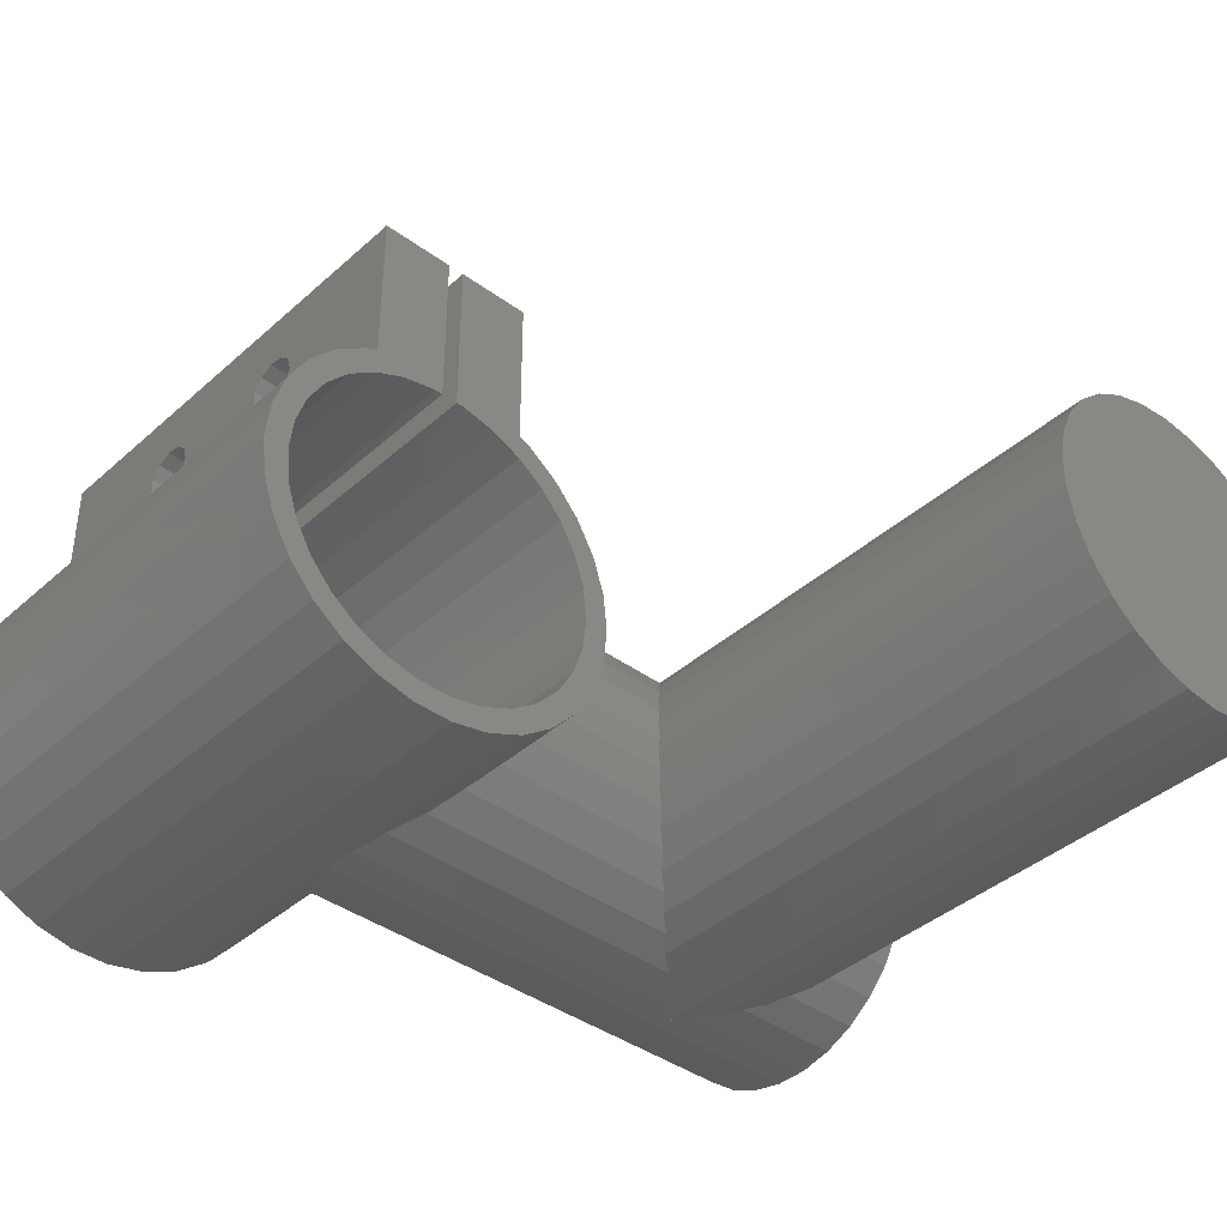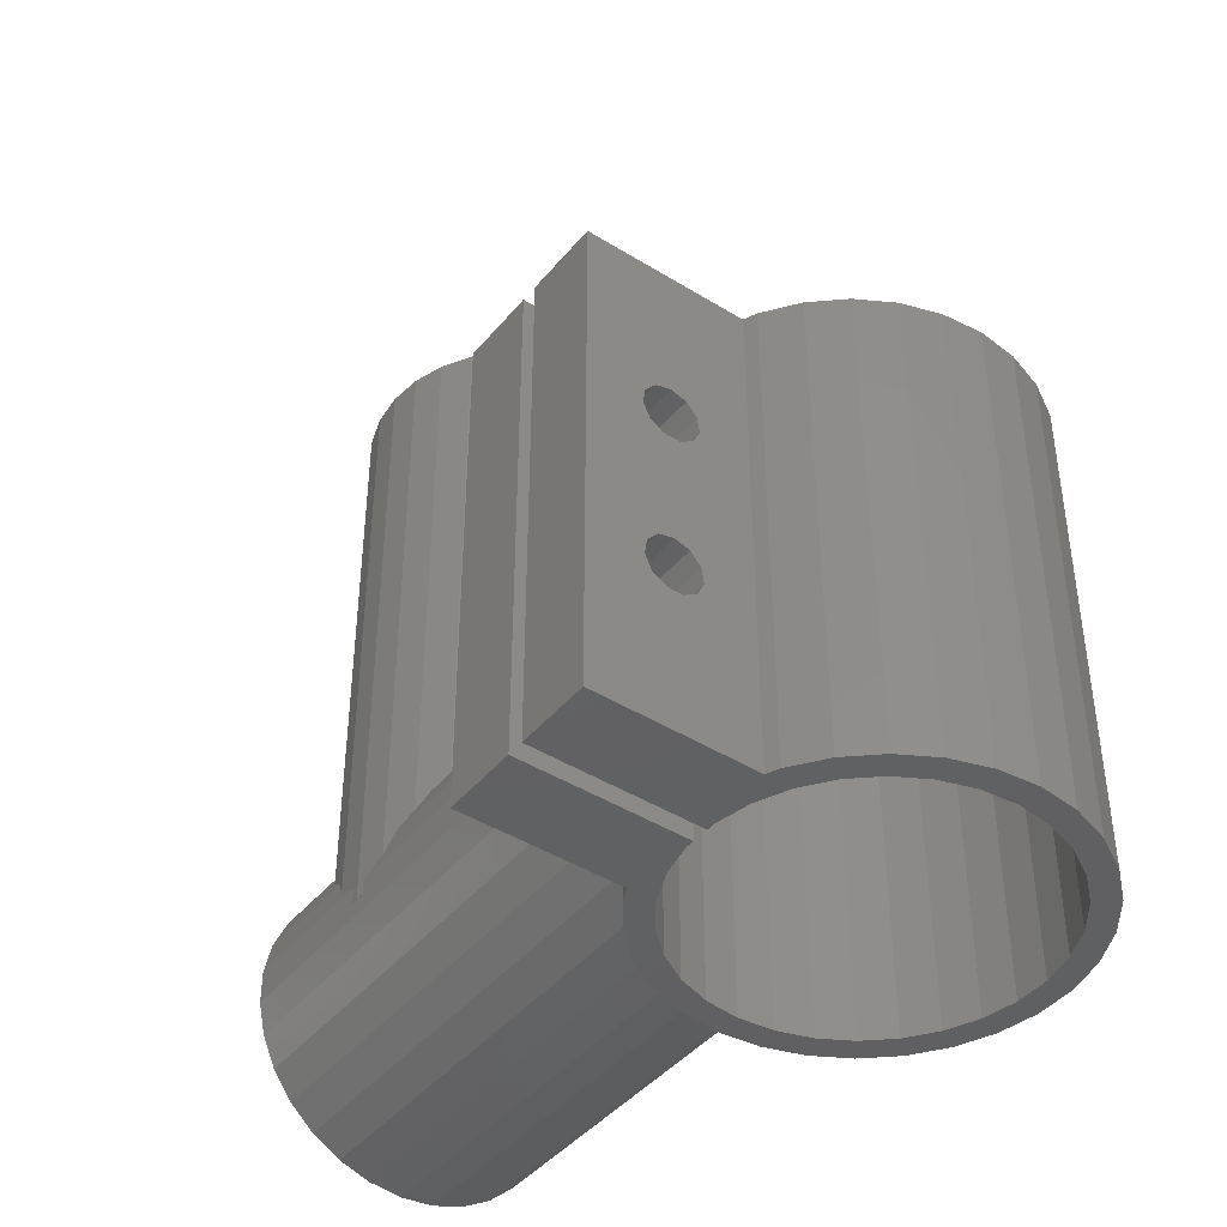
<metadata>
{"format":"stl","ext":"stl","renderer":"f3d","projection":"perspective","resolution":1024,"background":"white","views":[{"elev":-39.5,"azim":-42.2,"up":"+Y"},{"elev":-43.2,"azim":-126.3,"up":"+Z"}]}
</metadata>
<code>
# stl→obj: 410 verts, 832 faces
v -11.5 0 0
v -11.25 2.391 0
v -11.25 -2.391 0
v -10.51 4.677 0
v -9.304 6.76 0
v -7.695 8.546 0
v -8.09 5.878 0
v -5.75 9.959 0
v -6.691 7.431 0
v -5 10.29 0
v -5 20 0
v -0.5 20 0
v -0.5 9.945 0
v -1.045 9.945 0
v -3.09 9.511 0
v -5 8.66 0
v 0.5 20 0
v 5 8.66 0
v 3.09 9.511 0
v -9.135 4.067 0
v -10 0 0
v -9.781 2.079 0
v 9.304 6.76 0
v 9.781 2.079 0
v 9.135 4.067 0
v 5 10.29 0
v 5 20 0
v -9.781 -2.079 0
v -9.135 -4.067 0
v -8.09 -5.878 0
v -6.691 -7.431 0
v 5.75 9.959 0
v 8.09 5.878 0
v 6.691 7.431 0
v 7.695 8.546 0
v 10 0 0
v 10.51 4.677 0
v 9.781 -2.079 0
v 11.25 2.391 0
v 9.135 -4.067 0
v 11.5 0 0
v 8.09 -5.878 0
v 11.25 -2.391 0
v 6.691 -7.431 0
v 10.51 -4.677 0
v 5 -8.66 0
v 9.304 -6.76 0
v 3.09 -9.511 0
v 7.695 -8.546 0
v 1.045 -9.945 0
v 5.75 -9.959 0
v -1.045 -9.945 0
v 3.554 -10.94 0
v -3.09 -9.511 0
v 1.202 -11.44 0
v -5 -8.66 0
v -1.202 -11.44 0
v -3.554 -10.94 0
v -5.75 -9.959 0
v -7.695 -8.546 0
v -9.304 -6.76 0
v -10.51 -4.677 0
v 1.045 9.945 0
v 0.5 9.945 0
v -11.5 0 30
v -11.25 2.391 30
v -11.25 -2.391 30
v -10.51 -4.677 30
v -9.304 -6.76 30
v -7.695 -8.546 30
v -5.75 -9.959 30
v -3.554 -10.94 30
v -1.202 -11.44 30
v 1.202 -11.44 30
v 3.554 -10.94 30
v 5.75 -9.959 30
v 6.368 -9.511 11.91
v 6.368 -9.511 18.09
v 7.538 -8.66 20
v 7.695 -8.546 9.843
v 7.538 -8.66 10
v 5.769 -9.945 13.95
v 5.769 -9.945 16.05
v 7.695 -8.546 20.16
v 7.695 -8.546 30
v 8.699 -7.431 8.309
v 9.304 -6.76 7.704
v 9.813 -5.878 6.91
v 10.51 -4.677 6.217
v 10.7 -4.067 5.865
v 11.25 -2.391 5.32
v 11.28 -2.079 5.219
v 11.5 0 5
v 11.25 2.391 5.32
v 11.28 2.079 5.219
v 10.51 4.677 6.217
v 10.7 4.067 5.865
v 9.304 6.76 7.704
v 9.813 5.878 6.91
v 7.695 8.546 9.843
v 8.699 7.431 8.309
v 6.368 9.511 11.91
v 5.769 9.945 13.95
v 7.695 8.546 20.16
v 5.75 9.959 30
v 7.695 8.546 30
v 7.538 8.66 20
v 5.769 9.945 16.05
v 6.368 9.511 18.09
v 7.538 8.66 10
v 5 10.29 30
v 5 12.23 8.4
v 5 17.77 8.4
v 5 15 6.8
v 5 12.23 11.6
v 5 12.23 18.4
v 5 15 13.2
v 5 20 30
v 5 17.77 11.6
v 5 12.23 21.6
v 5 15 23.2
v 5 17.77 21.6
v 5 17.77 18.4
v 5 15 16.8
v 0.5 20 30
v 0.5 15.92 11.43
v 0.5 13.32 19.76
v 0.5 13.72 18.89
v 0.5 13.72 8.887
v 0.5 16.55 10.71
v 0.5 16.68 9.758
v 0.5 9.945 30
v 0.5 13.32 9.758
v 0.5 15.48 8.369
v 0.5 14.52 8.369
v 0.5 16.28 8.887
v 0.5 15 11.7
v 0.5 14.08 11.43
v 0.5 13.45 10.71
v 0.5 13.45 20.71
v 0.5 14.52 18.37
v 0.5 15.48 18.37
v 0.5 16.28 18.89
v 0.5 16.68 19.76
v 0.5 15.92 21.43
v 0.5 16.55 20.71
v 0.5 14.08 21.43
v 0.5 15 21.7
v 1.045 9.945 30
v 3.09 9.511 30
v 5 8.66 30
v 6.691 7.431 30
v 8.09 5.878 30
v 9.135 4.067 30
v 9.781 2.079 30
v 10 0 30
v 9.781 -2.079 30
v 9.135 -4.067 30
v 8.09 -5.878 30
v 6.691 -7.431 30
v 5 -8.66 30
v 3.09 -9.511 30
v 1.045 -9.945 30
v -1.045 -9.945 30
v -3.09 -9.511 30
v -5 -8.66 30
v -6.691 -7.431 30
v -8.09 -5.878 30
v -9.135 -4.067 30
v -9.781 -2.079 30
v -10 0 30
v -9.781 2.079 30
v -9.135 4.067 30
v -8.09 5.878 30
v -6.691 7.431 30
v -5 8.66 30
v -3.09 9.511 30
v -1.045 9.945 30
v -0.5 9.945 30
v -0.5 13.45 20.71
v -0.5 20 30
v -0.5 16.28 8.887
v -0.5 15.48 8.369
v -0.5 13.45 10.71
v -0.5 14.08 11.43
v -0.5 15 11.7
v -0.5 14.52 8.369
v -0.5 15.92 11.43
v -0.5 16.68 19.76
v -0.5 16.28 18.89
v -0.5 16.55 10.71
v -0.5 13.32 19.76
v -0.5 13.72 8.887
v -0.5 13.32 9.758
v -0.5 14.08 21.43
v -0.5 15 21.7
v -0.5 14.52 18.37
v -0.5 13.72 18.89
v -0.5 15.92 21.43
v -0.5 16.55 20.71
v -0.5 15.48 18.37
v -0.5 16.68 9.758
v -5 20 30
v -5 15.92 11.43
v -5 13.72 18.89
v -5 16.55 10.71
v -5 13.45 20.71
v -5 10.29 30
v -5 13.45 10.71
v -5 13.32 9.758
v -5 13.72 8.887
v -5 15.48 8.369
v -5 14.52 8.369
v -5 13.32 19.76
v -5 16.68 9.758
v -5 14.08 11.43
v -5 15 11.7
v -5 16.28 8.887
v -5 14.52 18.37
v -5 14.08 21.43
v -5 16.55 20.71
v -5 16.68 19.76
v -5 15.48 18.37
v -5 16.28 18.89
v -5 15.92 21.43
v -5 15 21.7
v -5.75 9.959 30
v -7.695 8.546 30
v -9.304 6.76 30
v -10.51 4.677 30
v 9.304 -6.76 30
v 10.51 -4.677 30
v 11.5 0 30
v 11.25 2.391 30
v 10.51 4.677 30
v 9.304 6.76 30
v 11.25 -2.391 30
v 8.699 -7.431 21.69
v 9.304 -6.76 22.3
v 25.11 -8.66 20
v 23.39 -7.431 21.69
v 24.12 -8.09 20.78
v 27.09 -9.511 18.09
v 25.93 -9.135 18.93
v 29.48 -9.945 16.05
v 27.92 -9.781 16.82
v 40 -9.945 13.95
v 29.48 -9.945 15
v 40 -9.945 16.05
v 30.52 -9.945 16.05
v 30.52 -9.945 15
v 40 -9.511 11.91
v 40 -8.66 10
v 40 -7.431 8.309
v 40 -5.878 6.91
v 40 -4.067 5.865
v 40 -2.079 5.219
v 40 0 5
v 40 2.079 5.219
v 40 4.067 5.865
v 40 5.878 6.91
v 40 7.431 8.309
v 40 8.66 10
v 40 9.511 11.91
v 40 9.945 13.95
v 29.48 9.945 15
v 29.48 9.945 16.05
v 30.52 9.945 15
v 30.52 9.945 16.05
v 40 9.945 16.05
v 27.92 9.781 16.82
v 27.09 9.511 18.09
v 25.93 9.135 18.93
v 25.11 8.66 20
v 8.699 7.431 21.69
v 24.12 8.09 20.78
v 23.39 7.431 21.69
v 9.304 6.76 22.3
v 2.7 15 6.8
v 2.7 12.23 8.4
v 2.7 12.23 11.6
v 2.7 17.77 8.4
v 2.7 17.77 11.6
v 2.7 15 13.2
v 2.7 15 16.8
v 2.7 12.23 18.4
v 2.7 12.23 21.6
v 2.7 17.77 18.4
v 2.7 17.77 21.6
v 2.7 15 23.2
v 2.7 13.45 10.71
v 2.7 13.32 9.758
v 2.7 13.72 8.887
v 2.7 14.08 11.43
v 2.7 15 11.7
v 2.7 15.92 11.43
v 2.7 16.55 10.71
v 2.7 16.68 9.758
v 2.7 16.28 8.887
v 2.7 15.48 8.369
v 2.7 14.52 8.369
v 2.7 13.72 18.89
v 2.7 13.32 19.76
v 2.7 13.45 20.71
v 2.7 14.08 21.43
v 2.7 15 21.7
v 2.7 15.92 21.43
v 2.7 16.55 20.71
v 2.7 16.68 19.76
v 2.7 16.28 18.89
v 2.7 15.48 18.37
v 2.7 14.52 18.37
v 9.813 5.878 23.09
v 10.51 4.677 23.78
v 10.7 4.067 24.14
v 11.25 2.391 24.68
v 11.28 2.079 24.78
v 11.5 0 25
v 11.25 -2.391 24.68
v 11.28 -2.079 24.78
v 10.51 -4.677 23.78
v 10.7 -4.067 24.14
v 9.813 -5.878 23.09
v 21.98 -5.878 23.09
v 22.57 -6.691 22.36
v 22.57 -6.691 55
v 24.12 -8.09 55
v 25.93 -9.135 55
v 27.92 -9.781 55
v 30 -10 15
v 30 -10 55
v 32.08 -9.781 16.82
v 32.08 -9.781 55
v 32.91 -9.511 18.09
v 40 -9.511 18.09
v 40 2.079 24.78
v 40 0 25
v 40 -2.079 24.78
v 40 -5.878 23.09
v 40 -4.067 24.14
v 40 -7.431 21.69
v 40 -8.66 20
v 40 9.511 18.09
v 40 8.66 20
v 40 7.431 21.69
v 40 5.878 23.09
v 40 4.067 24.14
v 32.08 9.781 16.82
v 32.91 9.511 18.09
v 30 10 15
v 30 10 55
v 32.08 9.781 55
v 27.92 9.781 55
v 25.93 9.135 55
v 24.12 8.09 55
v 22.57 6.691 22.36
v 22.57 6.691 55
v 21.98 5.878 23.09
v 21.34 5 23.6
v 20.92 4.067 24.14
v 20.49 3.09 24.45
v 20.27 2.079 24.78
v 20.05 1.045 24.89
v 20.05 0 25
v 20.27 -2.079 24.78
v 20.05 -1.045 24.89
v 20.92 -4.067 24.14
v 20.49 -3.09 24.45
v 21.34 -5 23.6
v 21.34 -5 55
v 20.05 1.045 55
v 20.05 -1.045 55
v 20.49 -3.09 55
v 34.07 -9.135 55
v 35.88 -8.09 55
v 37.43 -6.691 55
v 38.66 -5 55
v 39.51 -3.09 55
v 39.95 -1.045 55
v 39.95 1.045 55
v 39.51 3.09 55
v 38.66 5 55
v 37.43 6.691 55
v 35.88 8.09 55
v 34.07 9.135 55
v 21.34 5 55
v 20.49 3.09 55
v 34.07 -9.135 18.93
v 34.89 -8.66 20
v 39.73 2.079 24.78
v 39.95 1.045 24.89
v 39.95 0 25
v 39.08 4.067 24.14
v 39.51 3.09 24.45
v 38.02 5.878 23.09
v 38.66 5 23.6
v 36.61 7.431 21.69
v 37.43 6.691 22.36
v 34.89 8.66 20
v 35.88 8.09 20.78
v 34.07 9.135 18.93
v 35.88 -8.09 20.78
v 36.61 -7.431 21.69
v 37.43 -6.691 22.36
v 38.02 -5.878 23.09
v 38.66 -5 23.6
v 39.08 -4.067 24.14
v 39.51 -3.09 24.45
v 39.73 -2.079 24.78
v 39.95 -1.045 24.89
f 1 2 3
f 3 2 4
f 3 4 5
f 3 5 6
f 7 6 8
f 9 8 10
f 10 11 12
f 10 12 13
f 10 13 14
f 10 14 15
f 10 15 16
f 17 18 19
f 7 8 9
f 20 6 7
f 21 3 22
f 3 6 20
f 3 20 22
f 23 24 25
f 26 17 27
f 3 28 29
f 29 30 3
f 30 31 3
f 32 33 34
f 35 33 32
f 32 34 26
f 18 26 34
f 23 25 35
f 17 26 18
f 35 25 33
f 24 23 36
f 36 23 37
f 36 37 38
f 38 37 39
f 38 39 40
f 40 39 41
f 40 41 42
f 42 41 43
f 42 43 44
f 44 43 45
f 44 45 46
f 46 45 47
f 46 47 48
f 48 47 49
f 48 49 50
f 50 49 51
f 50 51 52
f 52 51 53
f 52 53 54
f 54 53 55
f 54 55 56
f 56 55 57
f 56 57 31
f 31 57 58
f 31 58 3
f 3 58 59
f 3 59 60
f 3 60 61
f 3 61 62
f 9 10 16
f 28 3 21
f 17 19 63
f 17 63 64
f 1 65 2
f 2 65 66
f 1 3 65
f 65 3 67
f 3 62 67
f 67 62 68
f 62 61 68
f 68 61 69
f 61 60 69
f 69 60 70
f 70 60 59
f 71 70 59
f 71 59 58
f 72 71 58
f 72 58 57
f 73 72 57
f 73 57 55
f 74 73 55
f 74 55 53
f 75 74 53
f 75 53 51
f 76 75 51
f 77 51 49
f 78 79 76
f 80 81 49
f 82 51 77
f 76 51 82
f 76 82 83
f 83 78 76
f 84 76 79
f 85 76 84
f 81 77 49
f 80 49 47
f 86 80 47
f 87 86 47
f 87 47 45
f 88 87 45
f 89 88 45
f 89 45 43
f 90 89 43
f 91 90 43
f 91 43 41
f 92 91 41
f 93 92 41
f 41 39 94
f 93 41 95
f 95 41 94
f 39 37 96
f 94 39 97
f 97 39 96
f 37 23 98
f 96 37 99
f 99 37 98
f 23 35 100
f 98 23 101
f 101 23 100
f 102 32 103
f 104 105 106
f 107 105 104
f 108 105 109
f 32 105 108
f 32 108 103
f 110 35 102
f 32 102 35
f 109 105 107
f 100 35 110
f 26 111 32
f 32 111 105
f 112 26 27
f 113 114 27
f 114 112 27
f 111 26 112
f 111 112 115
f 116 115 117
f 118 119 27
f 119 113 27
f 111 115 116
f 111 116 120
f 118 111 121
f 118 121 122
f 118 123 119
f 118 122 123
f 123 124 119
f 124 116 117
f 120 121 111
f 117 119 124
f 17 125 27
f 27 125 118
f 126 127 128
f 129 17 64
f 130 17 131
f 132 133 64
f 133 129 64
f 134 17 135
f 136 17 134
f 131 17 136
f 126 128 130
f 125 17 130
f 137 132 126
f 138 132 137
f 139 132 138
f 127 132 140
f 132 139 133
f 132 127 126
f 141 130 128
f 142 130 141
f 143 130 142
f 144 130 143
f 125 130 144
f 145 125 146
f 140 132 147
f 125 145 132
f 145 148 132
f 148 147 132
f 146 125 144
f 135 17 129
f 63 149 132
f 64 63 132
f 19 150 149
f 63 19 149
f 18 151 150
f 19 18 150
f 34 152 151
f 18 34 151
f 153 152 33
f 33 152 34
f 154 153 25
f 25 153 33
f 155 154 24
f 24 154 25
f 156 155 36
f 36 155 24
f 156 36 157
f 157 36 38
f 157 38 158
f 158 38 40
f 158 40 159
f 159 40 42
f 159 42 160
f 160 42 44
f 160 44 161
f 161 44 46
f 161 46 162
f 162 46 48
f 162 48 163
f 163 48 50
f 163 50 164
f 164 50 52
f 164 52 165
f 165 52 54
f 165 54 166
f 166 54 56
f 166 56 167
f 167 56 31
f 168 167 31
f 30 168 31
f 169 168 30
f 29 169 30
f 170 169 29
f 28 170 29
f 171 170 28
f 21 171 28
f 22 172 171
f 21 22 171
f 20 173 172
f 22 20 172
f 7 174 173
f 20 7 173
f 9 175 174
f 7 9 174
f 16 176 175
f 9 16 175
f 15 177 176
f 16 15 176
f 14 178 177
f 15 14 177
f 13 179 178
f 14 13 178
f 180 181 179
f 182 183 12
f 13 184 179
f 184 185 179
f 185 186 179
f 183 187 12
f 186 188 179
f 189 190 191
f 12 181 191
f 192 180 179
f 13 12 187
f 13 187 193
f 13 194 184
f 13 193 194
f 195 181 180
f 196 181 195
f 197 198 191
f 199 181 196
f 200 181 199
f 189 181 200
f 190 201 191
f 191 181 189
f 202 182 12
f 188 192 179
f 191 202 12
f 201 197 191
f 188 198 192
f 188 191 198
f 11 203 12
f 12 203 181
f 204 205 206
f 207 208 203
f 10 208 209
f 10 209 210
f 10 210 211
f 10 211 11
f 212 11 213
f 214 208 207
f 206 11 215
f 216 208 217
f 212 218 11
f 217 214 204
f 218 215 11
f 11 206 203
f 219 206 205
f 209 208 216
f 220 207 203
f 205 204 214
f 217 208 214
f 221 203 222
f 206 219 223
f 206 223 224
f 206 224 222
f 206 222 203
f 225 203 221
f 225 226 203
f 226 220 203
f 213 11 211
f 8 227 10
f 10 227 208
f 6 228 8
f 8 228 227
f 5 229 6
f 6 229 228
f 4 230 5
f 5 230 229
f 2 66 4
f 4 66 230
f 66 65 67
f 69 66 68
f 68 66 67
f 70 66 69
f 169 66 70
f 167 168 71
f 165 166 72
f 164 165 73
f 163 164 74
f 162 163 75
f 161 162 76
f 160 161 85
f 159 160 231
f 158 159 232
f 155 156 233
f 154 155 234
f 153 154 235
f 152 153 236
f 151 152 106
f 156 157 237
f 227 228 66
f 118 132 111
f 132 149 111
f 173 174 66
f 149 150 111
f 208 174 175
f 105 151 106
f 229 230 66
f 106 152 236
f 236 153 235
f 179 181 208
f 235 154 234
f 234 155 233
f 233 156 237
f 237 157 232
f 157 158 232
f 232 159 231
f 231 160 85
f 85 161 76
f 76 162 75
f 75 163 74
f 74 164 73
f 73 165 72
f 172 173 66
f 72 166 71
f 166 167 71
f 71 168 70
f 168 169 70
f 170 66 169
f 170 171 66
f 227 66 174
f 203 208 181
f 150 105 111
f 150 151 105
f 208 227 174
f 229 66 228
f 176 208 175
f 177 208 176
f 178 208 177
f 179 208 178
f 125 132 118
f 171 172 66
f 85 84 238
f 239 85 238
f 239 231 85
f 84 79 240
f 241 84 242
f 242 84 240
f 238 84 241
f 79 78 243
f 240 79 244
f 244 79 243
f 78 83 245
f 243 78 246
f 246 78 245
f 83 82 247
f 248 83 247
f 249 250 247
f 250 251 247
f 251 248 247
f 248 245 83
f 247 82 77
f 252 247 77
f 252 77 81
f 253 252 81
f 253 81 80
f 86 253 80
f 86 254 253
f 86 87 254
f 254 87 88
f 254 88 255
f 88 89 255
f 255 89 90
f 255 90 256
f 90 91 256
f 256 91 92
f 256 92 257
f 92 93 257
f 257 93 258
f 95 259 93
f 93 259 258
f 97 260 94
f 94 260 259
f 94 259 95
f 99 261 96
f 96 261 260
f 96 260 97
f 101 262 98
f 98 262 261
f 98 261 99
f 110 263 100
f 100 263 262
f 100 262 101
f 102 264 110
f 110 264 263
f 103 265 102
f 102 265 264
f 103 108 265
f 266 108 267
f 265 108 266
f 265 266 268
f 265 269 270
f 269 265 268
f 108 109 267
f 271 109 272
f 267 109 271
f 109 107 272
f 273 107 274
f 272 107 273
f 107 104 274
f 274 104 275
f 276 275 277
f 274 275 276
f 275 104 106
f 278 275 236
f 236 275 106
f 112 114 279
f 280 112 279
f 112 280 115
f 115 280 281
f 279 114 113
f 282 279 113
f 282 113 119
f 283 282 119
f 119 117 283
f 283 117 284
f 115 281 117
f 117 281 284
f 116 124 285
f 286 116 285
f 116 286 120
f 120 286 287
f 285 124 123
f 288 285 123
f 288 123 122
f 289 288 122
f 122 121 289
f 289 121 290
f 120 287 121
f 121 287 290
f 291 292 139
f 139 292 133
f 293 129 292
f 292 129 133
f 294 291 138
f 138 291 139
f 295 294 137
f 137 294 138
f 296 295 126
f 126 295 137
f 130 297 296
f 126 130 296
f 131 298 297
f 130 131 297
f 299 298 131
f 136 299 131
f 300 299 136
f 134 300 136
f 301 300 134
f 135 301 134
f 293 301 135
f 129 293 135
f 302 128 303
f 303 128 127
f 304 303 140
f 140 303 127
f 305 304 147
f 147 304 140
f 306 305 148
f 148 305 147
f 307 306 145
f 145 306 148
f 146 308 307
f 145 146 307
f 144 309 308
f 146 144 308
f 310 309 144
f 143 310 144
f 311 310 143
f 142 311 143
f 312 311 142
f 141 312 142
f 302 312 141
f 128 302 141
f 184 194 209
f 209 194 210
f 185 184 216
f 216 184 209
f 193 211 194
f 194 211 210
f 193 187 213
f 211 193 213
f 187 183 212
f 213 187 212
f 183 182 218
f 212 183 218
f 182 202 215
f 218 182 215
f 215 202 191
f 206 215 191
f 206 191 188
f 204 206 188
f 188 186 204
f 204 186 217
f 186 185 217
f 217 185 216
f 180 192 207
f 207 192 214
f 195 180 220
f 220 180 207
f 198 205 192
f 192 205 214
f 198 197 219
f 205 198 219
f 197 201 223
f 219 197 223
f 201 190 224
f 223 201 224
f 190 189 222
f 224 190 222
f 222 189 200
f 221 222 200
f 221 200 199
f 225 221 199
f 199 196 225
f 225 196 226
f 196 195 226
f 226 195 220
f 313 278 236
f 314 313 235
f 235 313 236
f 315 314 235
f 316 315 234
f 234 315 235
f 317 316 234
f 318 317 233
f 233 317 234
f 237 319 320
f 318 237 320
f 318 233 237
f 232 321 322
f 319 232 322
f 319 237 232
f 231 239 323
f 321 231 323
f 321 232 231
f 239 238 241
f 324 239 325
f 325 239 241
f 323 239 324
f 326 325 241
f 242 326 241
f 242 327 326
f 327 242 240
f 244 327 240
f 244 328 327
f 328 244 243
f 246 328 243
f 246 329 328
f 329 246 245
f 330 329 245
f 248 330 245
f 330 331 329
f 330 248 251
f 331 330 251
f 332 331 250
f 250 331 251
f 333 331 332
f 332 250 249
f 334 332 335
f 335 332 249
f 336 337 338
f 339 336 340
f 340 336 338
f 341 336 339
f 342 336 341
f 335 336 342
f 249 336 335
f 247 336 249
f 252 336 247
f 253 336 252
f 254 336 253
f 255 336 254
f 256 336 255
f 257 336 256
f 258 336 257
f 259 336 258
f 260 336 259
f 261 336 260
f 262 336 261
f 263 336 262
f 264 336 263
f 265 336 264
f 270 336 265
f 343 336 270
f 344 336 343
f 345 336 344
f 346 336 345
f 347 336 346
f 269 348 270
f 270 348 349
f 270 349 343
f 350 351 268
f 269 351 352
f 268 351 269
f 269 352 348
f 268 266 350
f 271 353 267
f 267 353 351
f 267 351 350
f 267 350 266
f 273 354 272
f 272 354 353
f 272 353 271
f 276 355 274
f 274 355 354
f 274 354 273
f 356 357 277
f 277 357 355
f 277 355 276
f 277 275 278
f 313 277 278
f 313 356 277
f 313 358 356
f 293 280 279
f 284 295 283
f 284 281 295
f 298 299 282
f 297 298 282
f 283 297 282
f 283 296 297
f 282 299 279
f 293 292 281
f 299 300 279
f 300 301 279
f 281 280 293
f 292 291 281
f 291 294 281
f 301 293 279
f 295 296 283
f 294 295 281
f 302 286 285
f 290 306 289
f 290 287 306
f 309 310 288
f 308 309 288
f 289 308 288
f 289 307 308
f 288 310 285
f 302 303 287
f 310 311 285
f 311 312 285
f 287 286 302
f 303 304 287
f 304 305 287
f 312 302 285
f 306 307 289
f 305 306 287
f 358 313 314
f 315 358 314
f 315 359 358
f 315 360 359
f 360 315 316
f 317 360 316
f 317 361 360
f 317 362 361
f 362 317 318
f 363 362 318
f 364 363 318
f 318 320 365
f 364 318 366
f 366 318 365
f 319 322 367
f 365 319 368
f 368 319 367
f 320 319 365
f 321 323 324
f 367 321 369
f 369 321 324
f 322 321 367
f 369 324 370
f 370 324 325
f 370 325 326
f 371 372 373
f 326 371 370
f 370 371 373
f 327 371 326
f 328 371 327
f 329 371 328
f 331 371 329
f 333 371 331
f 374 371 333
f 375 371 374
f 376 371 375
f 377 371 376
f 378 371 377
f 379 371 378
f 380 371 379
f 381 371 380
f 382 371 381
f 383 371 382
f 384 371 383
f 385 371 384
f 352 371 385
f 351 371 352
f 353 371 351
f 354 371 353
f 355 371 354
f 357 371 355
f 386 371 357
f 387 371 386
f 333 332 334
f 388 333 334
f 388 374 333
f 388 334 335
f 389 388 342
f 342 388 335
f 336 390 391
f 392 336 391
f 392 337 336
f 347 393 394
f 390 347 394
f 390 336 347
f 346 395 396
f 393 346 396
f 393 347 346
f 345 397 398
f 395 345 398
f 395 346 345
f 399 400 344
f 344 400 397
f 344 397 345
f 349 401 343
f 343 401 399
f 343 399 344
f 402 389 342
f 403 402 341
f 341 402 342
f 404 403 341
f 405 404 339
f 339 404 341
f 406 405 339
f 407 406 340
f 340 406 339
f 408 407 340
f 409 408 338
f 338 408 340
f 410 409 338
f 337 410 338
f 392 410 337
f 348 352 349
f 349 352 385
f 349 385 401
f 359 386 358
f 358 386 357
f 358 357 356
f 361 387 360
f 360 387 386
f 360 386 359
f 363 371 362
f 362 371 387
f 362 387 361
f 366 372 364
f 364 372 371
f 364 371 363
f 366 365 372
f 372 365 368
f 372 368 373
f 368 367 373
f 373 367 369
f 373 369 370
f 401 385 399
f 399 385 384
f 399 384 400
f 400 384 397
f 397 384 383
f 397 383 398
f 395 398 383
f 396 395 382
f 382 395 383
f 393 396 382
f 394 393 381
f 381 393 382
f 390 394 381
f 391 390 380
f 380 390 381
f 379 410 392
f 391 379 392
f 391 380 379
f 378 408 409
f 410 378 409
f 410 379 378
f 377 406 407
f 408 377 407
f 408 378 377
f 376 404 405
f 406 376 405
f 406 377 376
f 375 402 403
f 404 375 403
f 404 376 375
f 374 388 389
f 402 374 389
f 402 375 374

</code>
